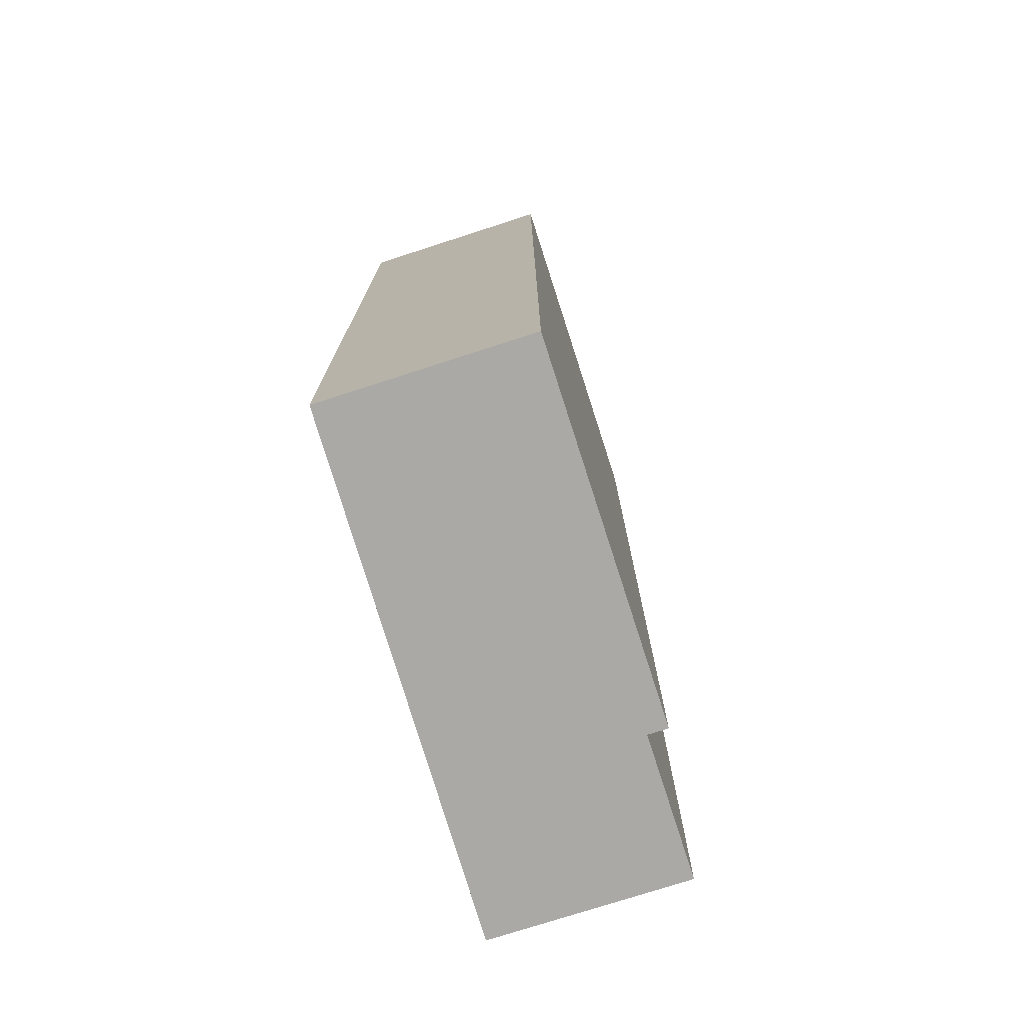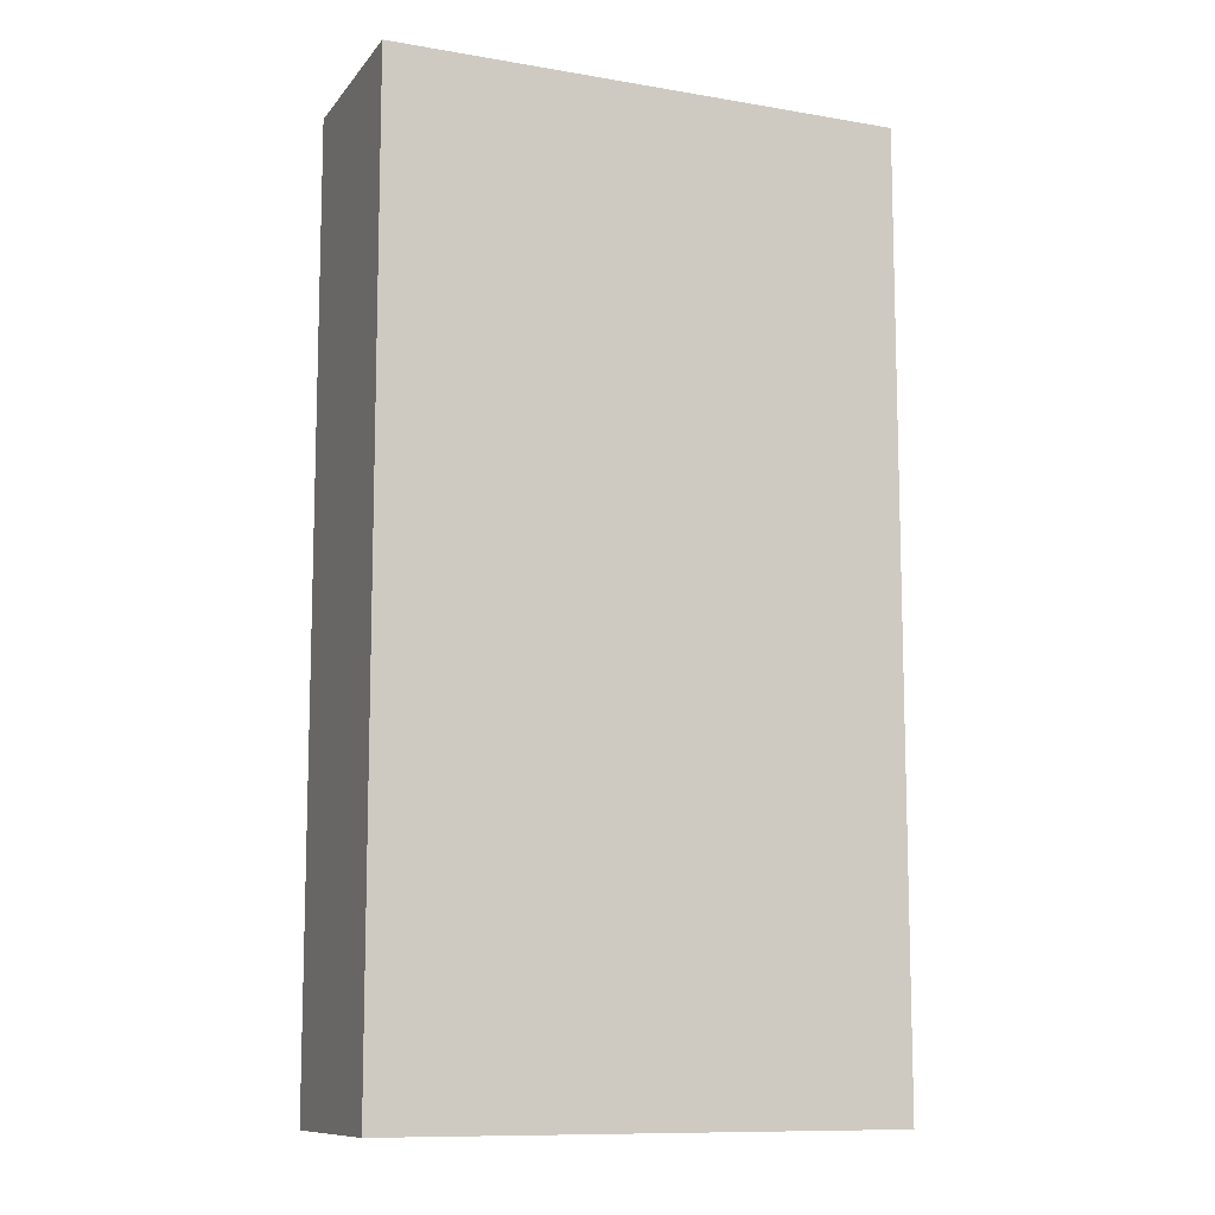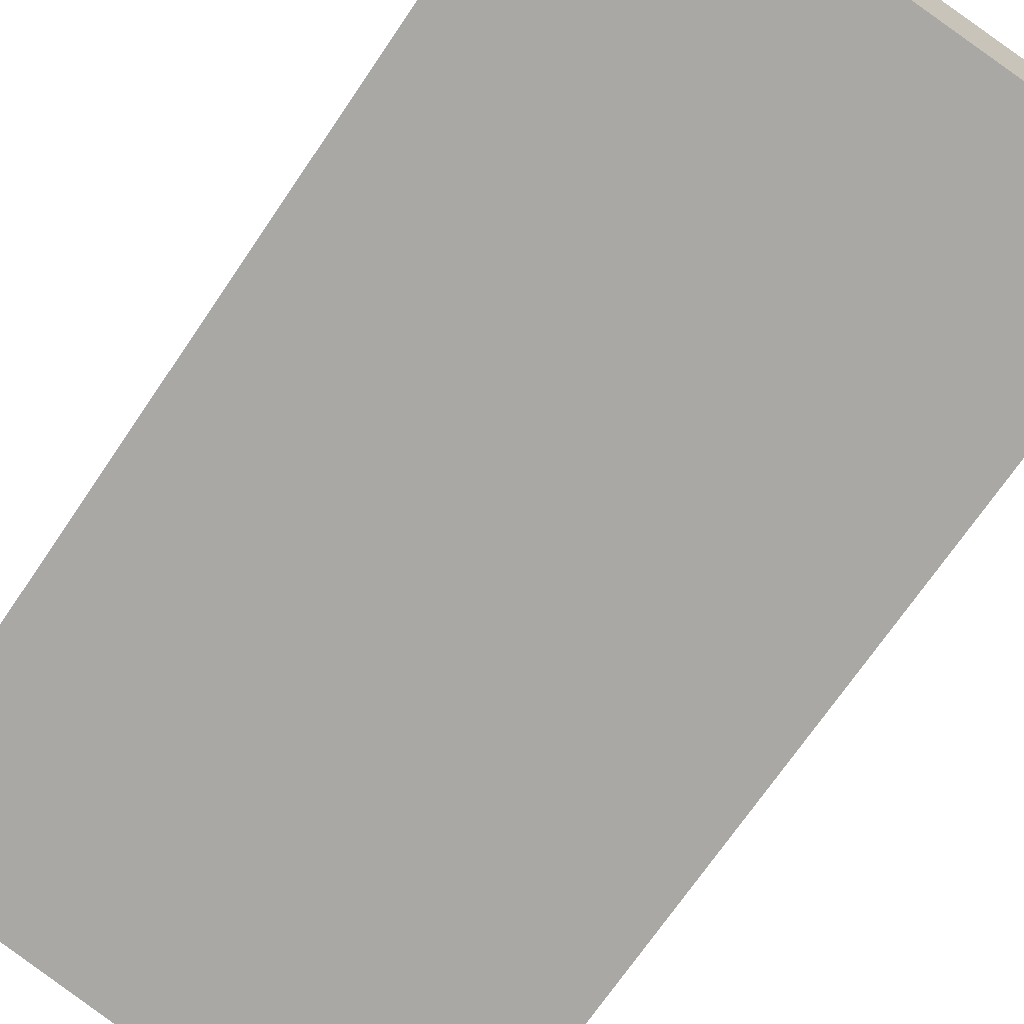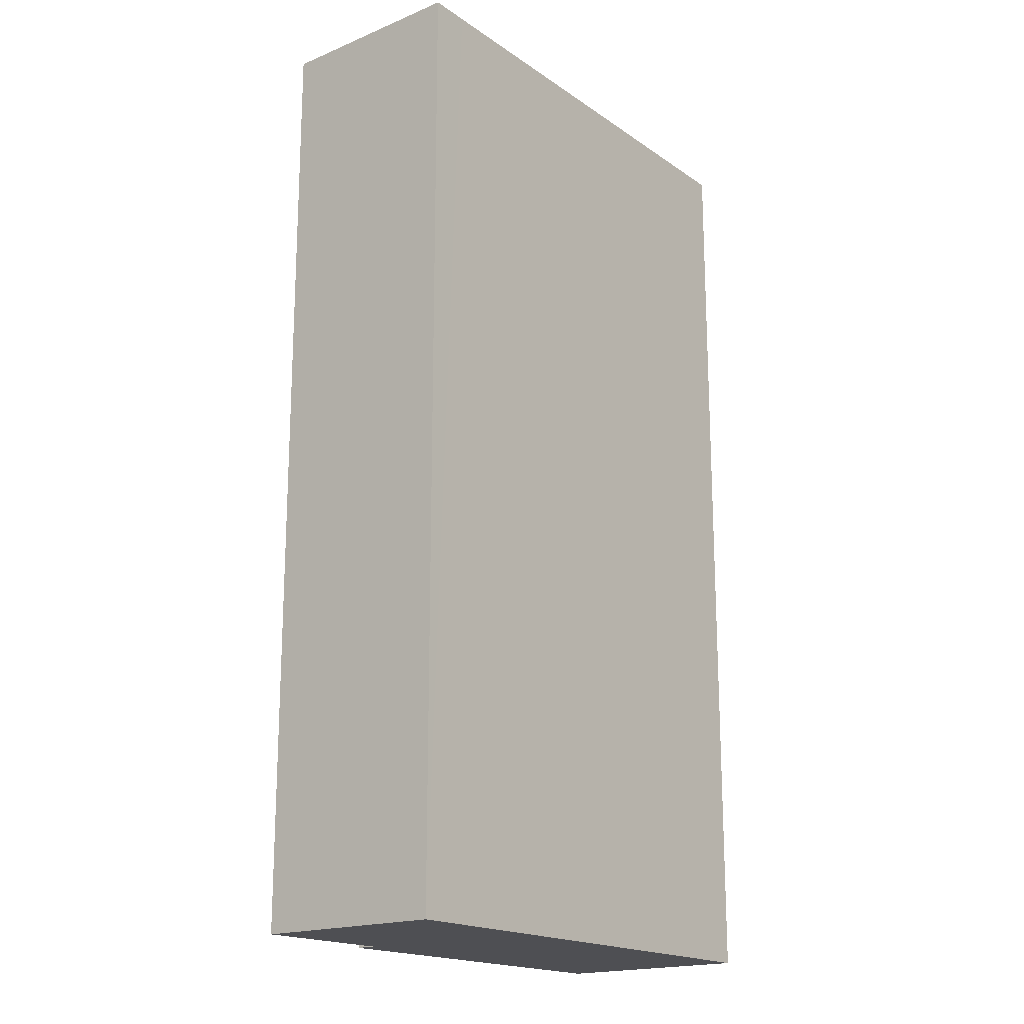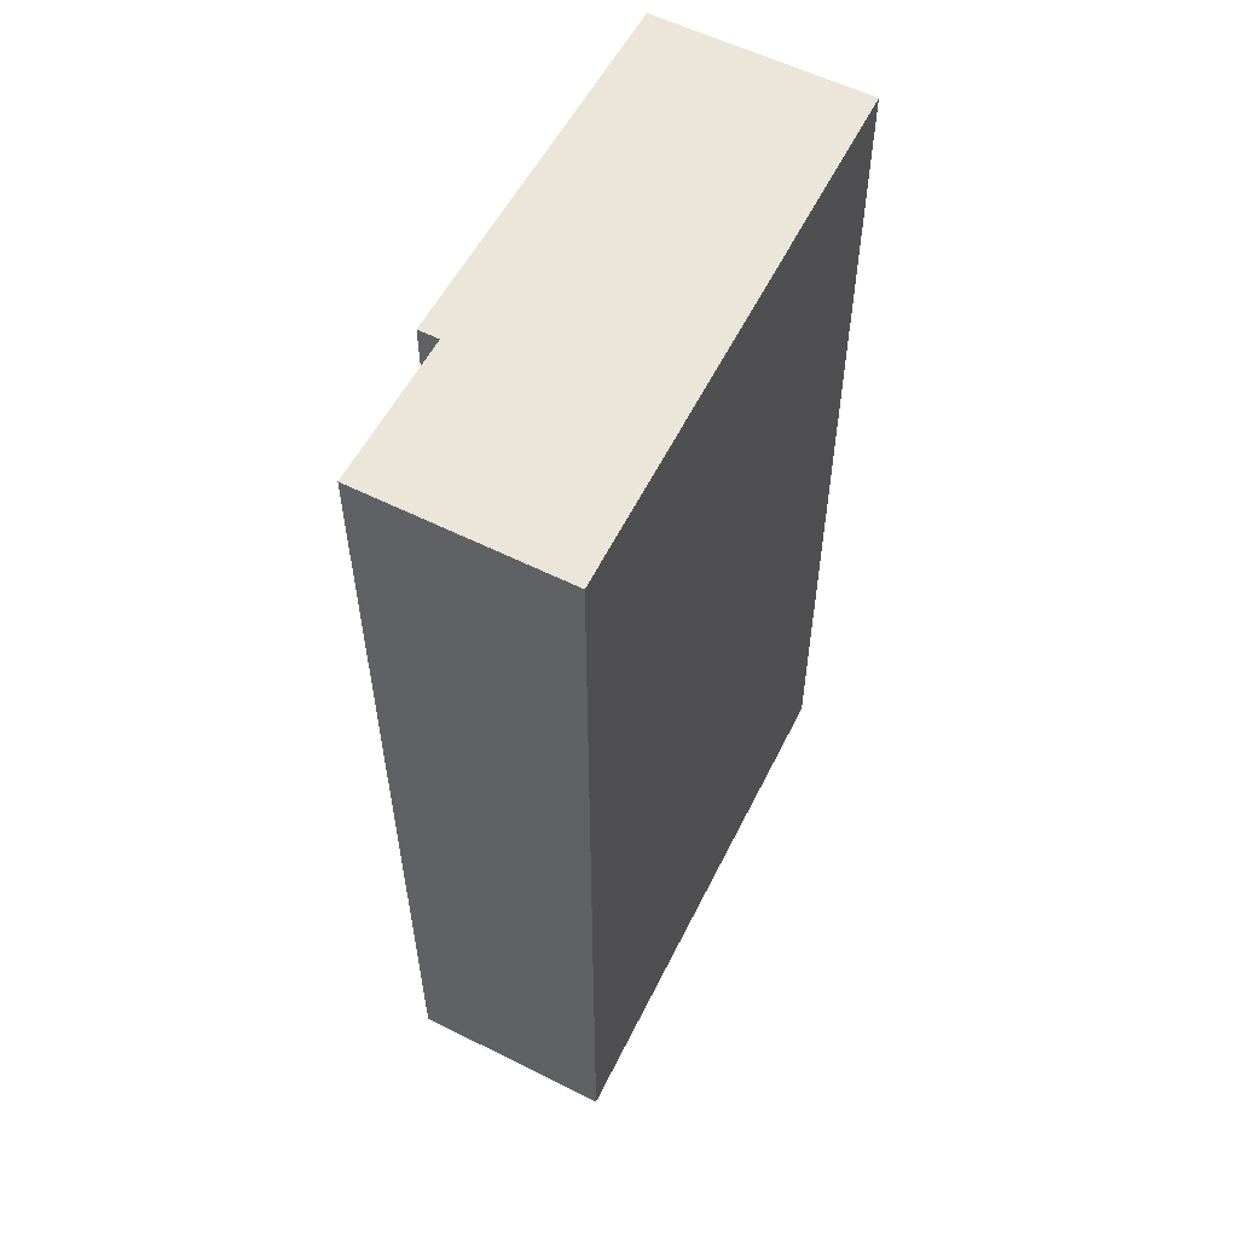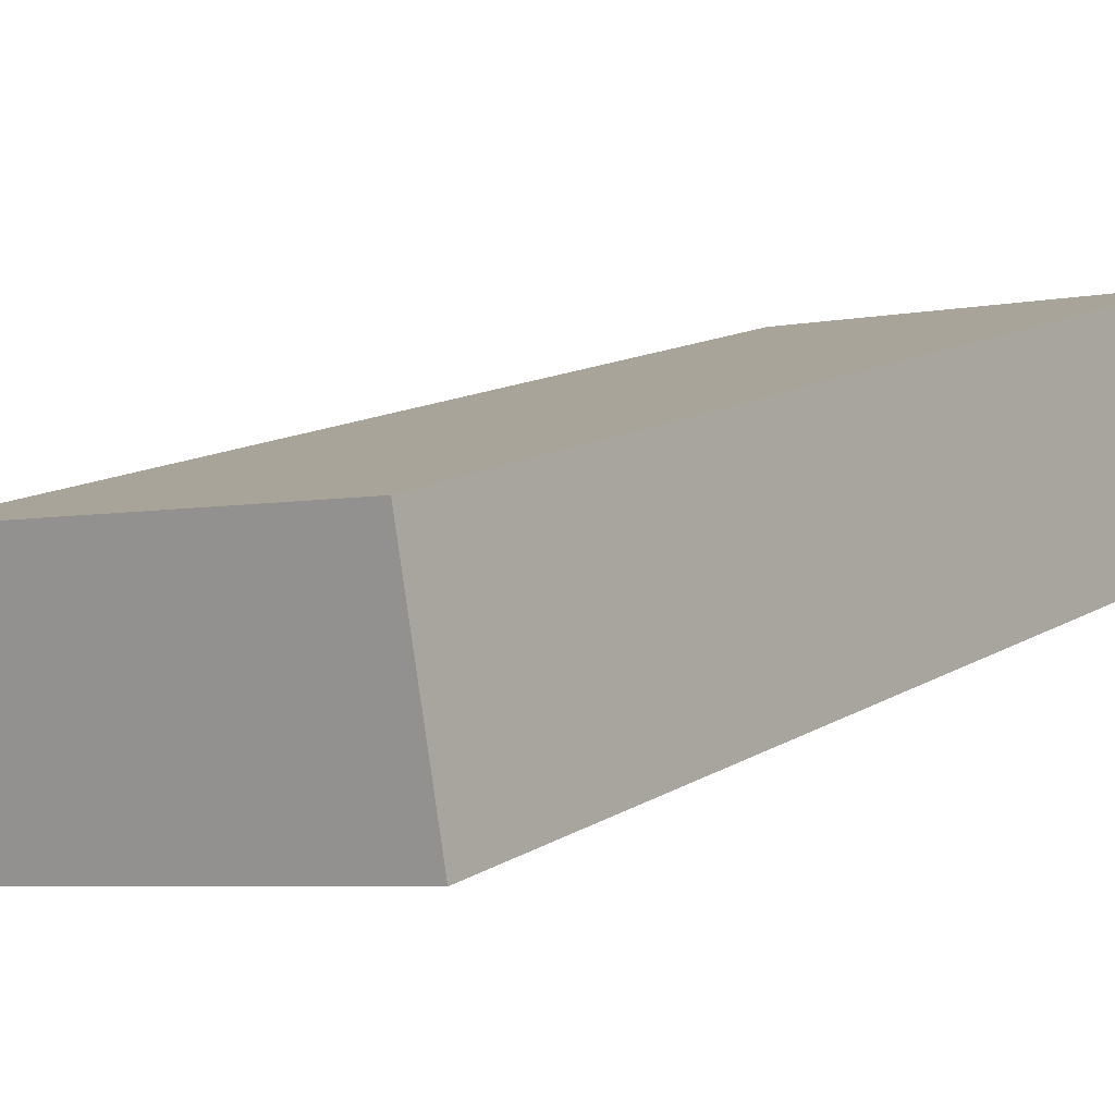
<metadata>
{"format":"obj","ext":"obj","renderer":"f3d","projection":"perspective","resolution":1024,"background":"white","views":[{"elev":-75.6,"azim":-62.4,"up":"+Y"},{"elev":-10.6,"azim":167.7,"up":"+Y"},{"elev":-70.9,"azim":-34.2,"up":"+Z"},{"elev":-18.2,"azim":138.5,"up":"+Y"},{"elev":57.4,"azim":127.2,"up":"+Y"},{"elev":12.7,"azim":-144.4,"up":"+Z"}]}
</metadata>
<code>
v  4.22 9.999 1.473
v  4.184 9.999 1.266
v  0.365 9.999 2.133
v  4.92 9.999 -0.954
v  0 9.999 6.123e-16
v  5.258 9.999 1.082
v  5.339 9.999 -1.036
v  5.689 9.999 1.008
v  5.689 -6.172e-17 1.008
v  5.258 -6.625e-17 1.082
v  4.184 -7.752e-17 1.266
v  0.365 -1.306e-16 2.133
v  4.22 -9.02e-17 1.473
v  5.339 6.344e-17 -1.036
v  0 0 0
v  4.92 5.842e-17 -0.954
g defaultobject
f 1 2 3
f 3 4 5
f 4 3 2
f 4 2 6
f 4 6 7
f 7 6 8
f 6 9 8
f 9 6 2
f 9 2 10
f 10 2 11
f 12 1 3
f 1 12 13
f 9 7 8
f 7 9 14
f 13 2 1
f 2 13 11
f 14 4 7
f 4 14 5
f 5 14 15
f 15 14 16
f 15 3 5
f 3 15 12
f 9 16 14
f 16 9 10
f 16 10 15
f 15 10 11
f 15 11 13
f 15 13 12

</code>
